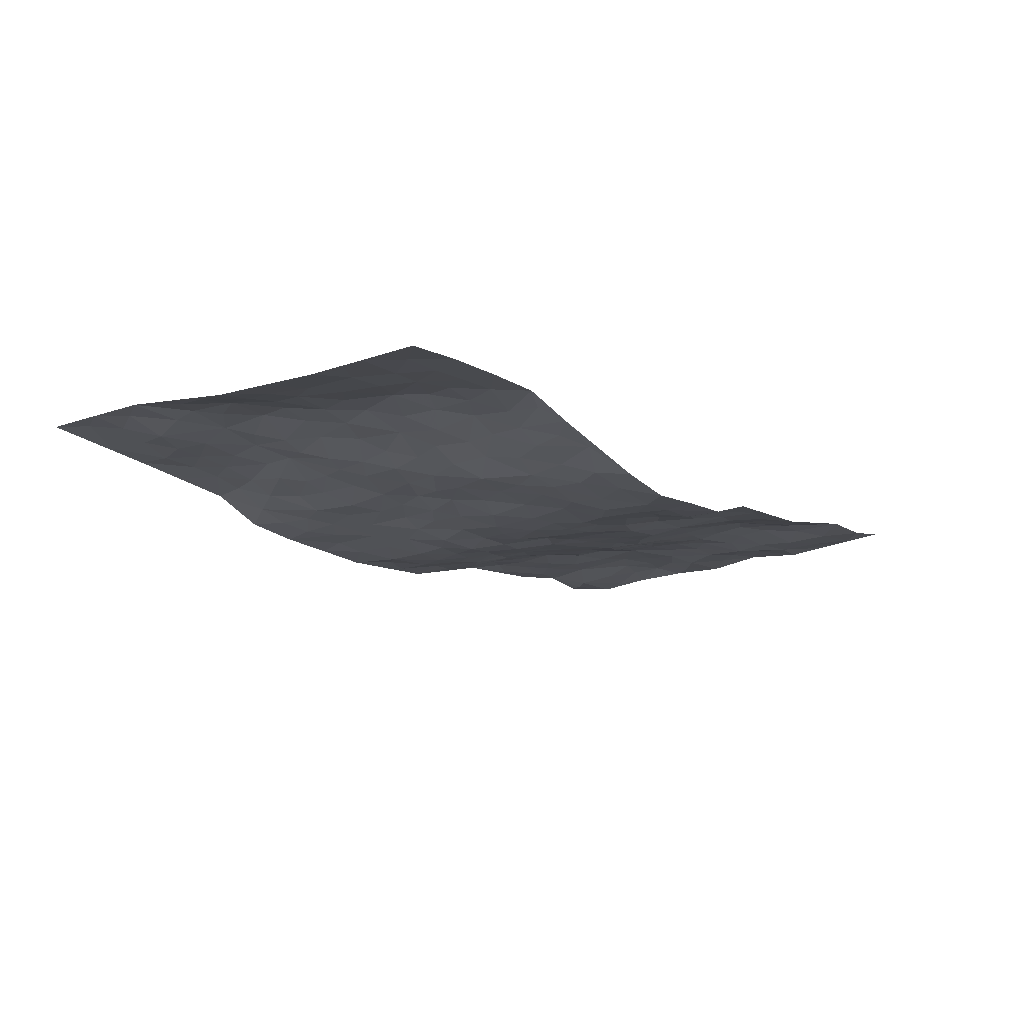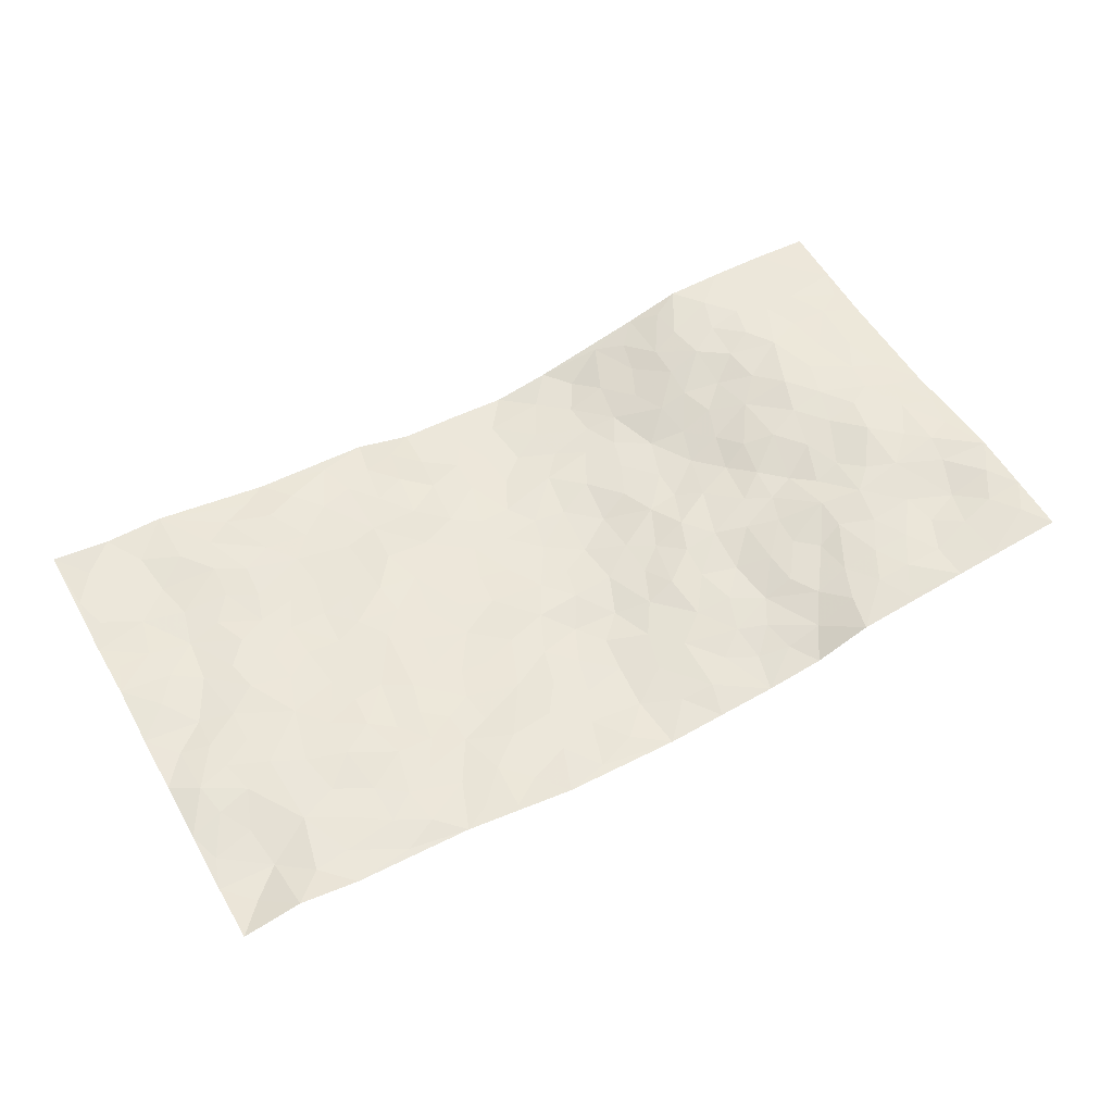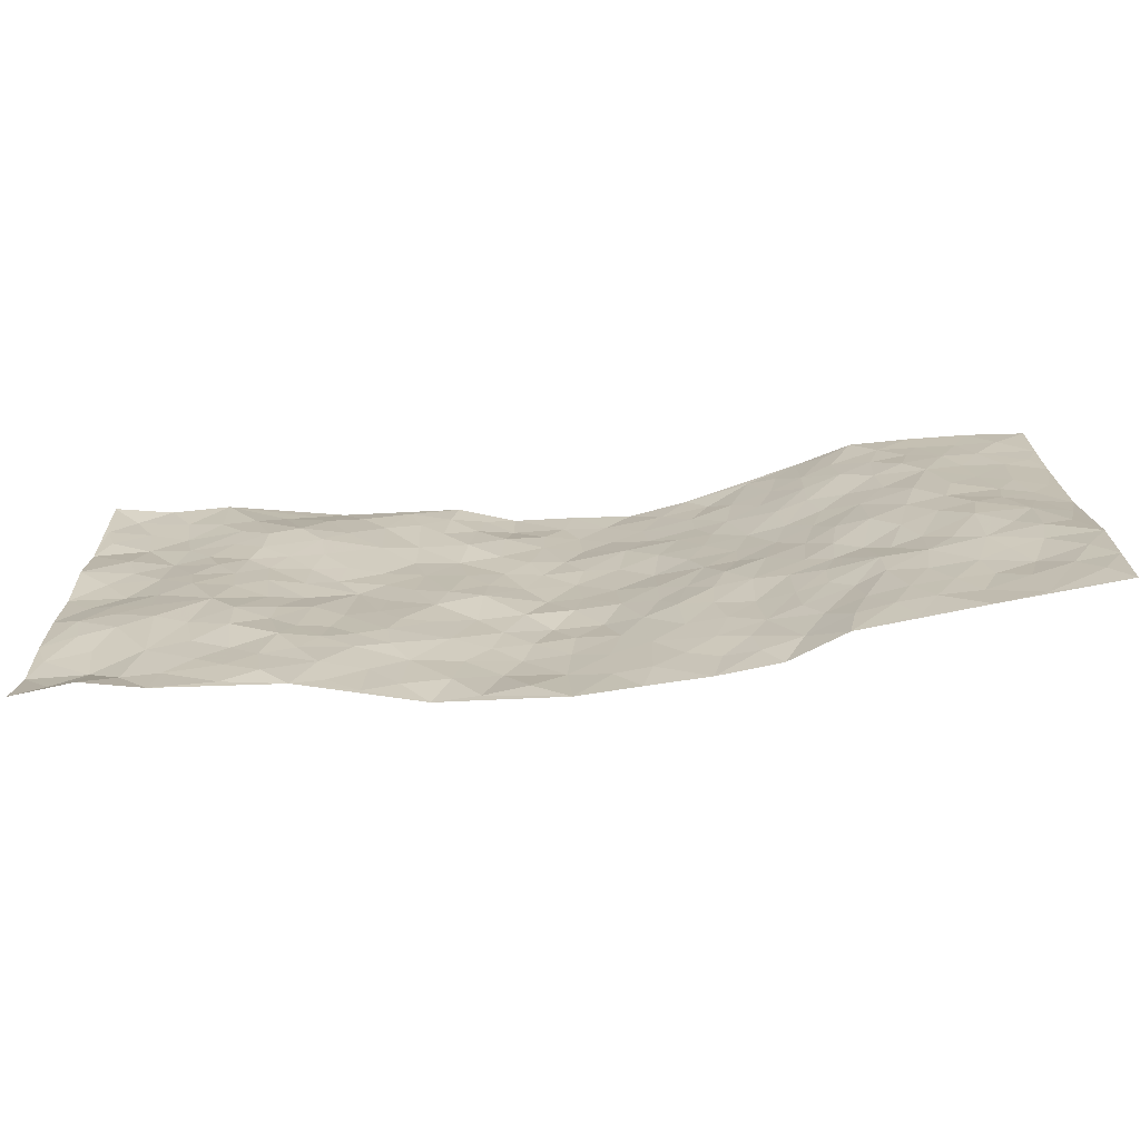
<metadata>
{"format":"obj","ext":"obj","renderer":"f3d","projection":"perspective","resolution":1024,"background":"white","views":[{"elev":-14.7,"azim":126.6,"up":"+Z"},{"elev":56.4,"azim":-29.6,"up":"+Z"},{"elev":-70.5,"azim":6.0,"up":"+Y"}]}
</metadata>
<code>
v -0.9767 0.004528 0.03859
v -0.9766 0.9949 0.06035
v 0.9771 0.003402 0.05456
v 0.9739 0.9987 0.02409
v -0.7934 0.3926 0.04387
v -0.9772 0.4995 0.03235
v -0.8553 0.3579 0.04548
v -0.000709 0.001803 -0.06224
v -0.9774 0.2515 0.03235
v -0.9208 0.3382 0.04545
v -0.7323 0.003239 0.03003
v -0.9771 0.1276 0.0202
v -0.7066 0.2934 0.03839
v -0.8543 0.007806 0.05191
v -0.8383 0.2888 0.04475
v -0.4863 0.002125 0.01297
v -0.9561 0.1896 0.0271
v -0.2929 0.1676 -0.02972
v -0.7733 0.3222 0.04736
v -0.8596 0.1223 0.01935
v -0.921 0.06572 0.02597
v -0.7931 0.06653 0.02997
v -0.669 0.1281 0.02792
v -0.721 0.07634 0.02683
v -0.8713 0.2087 0.0307
v -0.9082 0.2706 0.0406
v -0.7662 0.1784 0.03506
v -0.6885 0.2107 0.0323
v -0.8611 0.4874 0.02991
v -0.9774 0.3753 0.03561
v -0.7319 0.9973 0.03848
v -0.5313 0.2228 0.02624
v 0.2598 0.1575 -0.03781
v -0.9771 0.7471 0.03816
v -0.3651 0.393 -0.01352
v -0.7795 0.752 0.02775
v -0.7967 0.8304 0.02573
v -0.5782 0.442 0.02041
v -0.5967 0.6052 0.02294
v -0.4889 0.9966 -0.005349
v -0.9537 0.6852 0.04246
v -0.6575 0.5621 0.03423
v -0.3882 0.7533 -0.006624
v -0.5052 0.2801 0.0158
v -0.4553 0.2255 0.01062
v -0.4905 0.1625 0.01733
v -0.4463 0.636 -0.00247
v -0.3659 0.5595 -0.02071
v 0.1654 0.4739 -0.04802
v -0.331 0.2212 -0.01402
v -0.2094 0.6108 -0.03527
v -0.3747 0.629 -0.02032
v -0.3021 0.0583 -0.02998
v -0.623 0.7096 0.03479
v -0.3918 0.1945 -0.00344
v -0.8685 0.6168 0.0357
v -0.0382 0.3488 -0.06915
v 0.0579 0.3397 -0.06492
v 0.2959 0.4516 -0.02316
v -0.09501 0.5515 -0.05517
v -0.1641 0.556 -0.04049
v 0.09288 0.6303 -0.06135
v -0.6274 0.3464 0.04035
v -0.7452 0.5734 0.03646
v -0.949 0.8075 0.0423
v -0.555 0.1297 0.02525
v -0.3666 0.01277 -0.01703
v -0.792 0.4657 0.03791
v -0.6127 0.1732 0.02531
v -0.6107 0.01916 0.02268
v -0.247 0.002733 -0.04801
v -0.6114 0.08908 0.02682
v -0.5422 0.0535 0.02425
v -0.4287 0.03784 -0.0005249
v -0.4469 0.1042 0.009263
v -0.8879 0.6848 0.03989
v -0.9689 0.8711 0.04809
v -0.733 0.5088 0.04033
v 8.126e-06 0.9983 -0.06375
v -0.7998 0.6743 0.02496
v -0.5577 0.3151 0.02261
v -0.5105 0.4605 0.004105
v 0.006737 0.5714 -0.06443
v -0.04946 0.4829 -0.06197
v 0.003499 0.4197 -0.05956
v -0.1253 0.1284 -0.062
v -0.5655 0.6695 0.02233
v -0.9121 0.5613 0.03604
v -0.7288 0.6904 0.03069
v -0.4459 0.2969 0.001304
v -0.6261 0.2677 0.03727
v -0.4977 0.6878 0.01338
v -0.1709 0.485 -0.03497
v -0.2605 0.436 -0.0264
v -0.6433 0.6485 0.03123
v -0.01135 0.117 -0.06781
v -0.4146 0.5099 -0.0163
v -0.3401 0.2883 -0.0107
v -0.2386 0.5037 -0.02734
v -0.1801 0.3823 -0.04648
v -0.976 0.6231 0.04871
v -0.7015 0.6223 0.03568
v -0.8099 0.5787 0.03071
v -0.3614 0.1107 -0.01701
v -0.5186 0.5326 0.008871
v -0.6783 0.4061 0.04156
v -0.1297 0.3246 -0.05494
v -0.1495 0.2499 -0.05528
v -0.515 0.6111 0.009715
v 0.109 0.7291 -0.05707
v -0.003643 0.2151 -0.06837
v -0.07305 0.2736 -0.06403
v 0.004732 0.2887 -0.06535
v -0.4268 0.3636 -0.003869
v -0.1968 0.1844 -0.0493
v -0.6498 0.4876 0.035
v -0.5525 0.3811 0.02073
v -0.4884 0.3916 0.01022
v -0.3063 0.5241 -0.02445
v -0.2571 0.3504 -0.02933
v -0.3539 0.4668 -0.0201
v -0.2248 0.2712 -0.03603
v -0.09048 0.4115 -0.05597
v -0.5908 0.531 0.02418
v -0.09282 0.1986 -0.06619
v -0.2138 0.09413 -0.04428
v -0.3955 0.2583 -0.002972
v -0.9249 0.4372 0.03305
v -0.8645 0.4207 0.04045
v 0.09244 0.4227 -0.05702
v 0.2077 0.2377 -0.03997
v 0.08328 0.5168 -0.063
v 0.01984 0.488 -0.06289
v 0.1658 0.3929 -0.0465
v 0.7868 0.4973 0.05202
v 0.2195 0.4339 -0.03933
v 0.2652 0.3136 -0.03168
v 0.1615 0.5672 -0.05884
v 0.1238 0.998 -0.07299
v -0.2922 0.6196 -0.02919
v 0.4218 0.8796 -0.01013
v 0.486 0.9979 0.004872
v -0.2126 0.7803 -0.02804
v -0.05793 0.864 -0.05573
v -0.3191 0.3486 -0.01547
v -0.4578 0.5655 -0.006033
v -0.07466 0.05324 -0.05486
v -0.1594 0.02277 -0.05247
v 0.1225 0.001795 -0.05567
v 0.01342 0.8598 -0.0674
v -0.0163 0.6996 -0.05944
v 0.4199 0.1969 -0.00977
v 0.3411 0.2903 -0.02943
v 0.5864 0.5261 0.02892
v 0.5209 0.5467 0.01331
v 0.454 0.1356 -0.005914
v 0.5206 0.2282 0.005961
v 0.4123 0.3617 -0.009977
v 0.02319 0.6407 -0.06029
v -0.05891 0.6274 -0.05652
v -0.1458 0.7296 -0.0436
v -0.08573 0.693 -0.04976
v -0.05953 0.791 -0.0544
v -0.1359 0.633 -0.04797
v 0.02108 0.7743 -0.06656
v 0.2461 0.9982 -0.05305
v -0.01901 0.9264 -0.06422
v -0.2672 0.8456 -0.0205
v -0.1981 0.8796 -0.03348
v -0.3148 0.7807 -0.02334
v -0.2417 0.9979 -0.01947
v -0.2276 0.696 -0.03712
v -0.3179 0.7001 -0.02992
v -0.1387 0.8294 -0.04029
v -0.1238 0.9976 -0.05718
v 0.2186 0.7458 -0.05088
v 0.1742 0.6671 -0.05175
v 0.3272 0.5948 -0.034
v 0.2605 0.523 -0.03555
v 0.2665 0.6657 -0.04106
v 0.4217 0.7437 -0.01026
v 0.3566 0.6829 -0.03455
v 0.2864 0.733 -0.04209
v 0.06878 0.9287 -0.07084
v 0.07932 0.8226 -0.06883
v 0.1461 0.8576 -0.06296
v 0.2513 0.873 -0.05179
v 0.3219 0.7933 -0.03749
v 0.2322 0.5955 -0.04298
v -0.8799 0.8658 0.03373
v -0.6789 0.8156 0.03835
v -0.8668 0.7733 0.02806
v -0.8553 0.9968 0.03872
v -0.9205 0.9377 0.04074
v -0.8082 0.9201 0.03197
v -0.7306 0.8843 0.03577
v -0.6036 0.9279 0.02051
v -0.6591 0.8849 0.0358
v -0.6839 0.745 0.03452
v -0.556 0.8137 0.03288
v -0.6179 0.7803 0.03939
v -0.5086 0.9004 0.01563
v -0.3895 0.8774 -0.005487
v -0.5441 0.9586 0.008097
v -0.4617 0.8153 0.01184
v -0.4409 0.9354 0.0006037
v -0.3432 0.972 -0.0103
v -0.5078 0.7599 0.02193
v -0.3184 0.9007 -0.01428
v -0.256 0.9299 -0.01796
v 0.1571 0.7845 -0.06085
v 0.2556 0.804 -0.05065
v 0.1893 0.933 -0.0606
v 0.3911 0.8117 -0.01789
v 0.3366 0.8805 -0.03206
v 0.38 0.9821 -0.02129
v 0.2902 0.9374 -0.0487
v 0.4384 0.9476 -0.004709
v 0.3795 0.4935 -0.01816
v 0.3256 0.5285 -0.03122
v 0.4817 0.6039 -0.001212
v 0.4315 0.6642 -0.01598
v 0.4061 0.5877 -0.02247
v 0.3531 0.1906 -0.02868
v 0.4788 0.335 0.002898
v 0.4584 0.5223 -0.007687
v 0.3454 0.3882 -0.01986
v -0.1254 0.9136 -0.05638
v -0.1833 0.9571 -0.03993
v 0.3206 0.1334 -0.03326
v 0.6083 0.01544 0.02104
v 0.1995 0.3334 -0.03533
v 0.2698 0.385 -0.02735
v 0.5799 0.2485 0.02245
v 0.7278 0.9983 0.03725
v 0.9766 0.2524 0.05622
v 0.4868 0.8115 0.01105
v 0.7132 0.4875 0.04463
v 0.4843 0.7463 0.006445
v 0.9743 0.5001 0.02887
v 0.6648 0.2947 0.03724
v 0.5068 0.468 0.005888
v 0.774 0.3115 0.04585
v 0.5593 0.4158 0.01007
v 0.4854 0.00245 0.007949
v 0.08925 0.2519 -0.05533
v 0.5011 0.07772 0.01104
v 0.1337 0.3189 -0.0494
v 0.4146 0.2671 -0.01066
v 0.8709 0.2664 0.04732
v 0.637 0.4618 0.03209
v 0.5738 0.08295 0.02219
v 0.4472 0.426 -0.005755
v 0.6044 0.3719 0.02064
v 0.2861 0.2328 -0.03191
v 0.476 0.272 0.0008291
v 0.2652 0.07883 -0.04547
v 0.3696 0.002995 -0.03743
v 0.2461 0.002165 -0.0502
v 0.201 0.1145 -0.04623
v 0.06726 0.1694 -0.05816
v 0.1441 0.1894 -0.04818
v 0.6087 0.1484 0.02597
v 0.7719 0.4233 0.05432
v 0.7451 0.2223 0.03453
v 0.6473 0.08167 0.02831
v 0.6657 0.385 0.03156
v 0.7139 0.3398 0.04063
v 0.8824 0.3273 0.05314
v 0.7402 0.5677 0.04662
v 0.6888 0.1466 0.03148
v 0.7609 0.1513 0.03148
v 0.8362 0.3684 0.04997
v 0.9391 0.3507 0.04807
v 0.8824 0.4394 0.04852
v 0.5778 0.3137 0.02532
v 0.818 0.1076 0.03946
v 0.3331 0.0637 -0.03507
v 0.4109 0.06937 -0.01903
v 0.07051 0.0774 -0.05804
v 0.1422 0.07186 -0.04904
v 0.9738 0.7493 0.02069
v 0.7291 0.08046 0.02972
v 0.6516 0.2167 0.03016
v 0.9571 0.4253 0.0385
v 0.9026 0.5093 0.03815
v 0.8056 0.2515 0.0407
v 0.5295 0.1491 0.01281
v 0.7314 0.002786 0.03259
v 0.5008 0.3942 0.002235
v 0.9376 0.06556 0.05457
v 0.9767 0.1279 0.05563
v 0.8383 0.182 0.03506
v 0.8962 0.1263 0.04853
v 0.827 0.01063 0.0413
v 0.935 0.1901 0.0548
v 0.6608 0.5556 0.03942
v 0.6862 0.6327 0.04718
v 0.5812 0.6359 0.02407
v 0.8213 0.6913 0.0383
v 0.6261 0.7712 0.03685
v 0.9525 0.6247 0.02708
v 0.7626 0.6418 0.04677
v 0.8507 0.5952 0.03964
v 0.7287 0.7438 0.04703
v 0.8419 0.5307 0.04455
v 0.9118 0.574 0.03336
v 0.8877 0.6593 0.03476
v 0.6353 0.6923 0.03536
v 0.562 0.724 0.01807
v 0.5072 0.6744 0.0053
v 0.849 0.8521 0.0359
v 0.7067 0.8709 0.04181
v 0.8073 0.7766 0.03692
v 0.893 0.7776 0.03071
v 0.7756 0.844 0.04053
v 0.971 0.874 0.02277
v 0.6886 0.8023 0.04667
v 0.9496 0.8111 0.02479
v 0.7362 0.9313 0.03753
v 0.8509 0.9985 0.03363
v 0.6047 0.998 0.03773
v 0.816 0.9257 0.03527
v 0.9029 0.928 0.03284
v 0.6553 0.9342 0.03969
v 0.5507 0.9011 0.02744
v 0.4869 0.881 0.01183
v 0.5447 0.9694 0.02381
v 0.5637 0.8214 0.03076
v 0.6303 0.8604 0.03779
f 29 6 128
f 12 21 20
f 26 10 9
f 55 45 46
f 27 19 15
f 26 9 17
f 101 6 88
f 12 1 21
f 7 15 19
f 125 86 96
f 84 123 85
f 129 29 128
f 25 27 15
f 12 20 17
f 73 75 66
f 22 14 11
f 26 17 25
f 9 12 17
f 25 15 26
f 5 129 7
f 52 146 48
f 55 18 50
f 7 19 5
f 20 27 25
f 124 82 105
f 41 76 34
f 20 14 22
f 14 20 21
f 14 21 1
f 24 22 11
f 24 27 22
f 72 66 69
f 69 32 91
f 70 24 11
f 24 23 27
f 17 20 25
f 27 20 22
f 10 15 7
f 10 26 15
f 23 28 27
f 27 13 19
f 28 23 69
f 13 27 28
f 119 121 94
f 10 7 129
f 6 30 128
f 9 10 30
f 36 192 80
f 80 102 89
f 118 81 44
f 64 103 78
f 115 126 86
f 45 32 46
f 91 63 13
f 129 68 29
f 95 87 54
f 95 54 199
f 202 40 204
f 82 97 105
f 29 88 6
f 18 55 104
f 148 126 71
f 38 82 124
f 50 18 122
f 117 82 38
f 5 19 106
f 82 117 118
f 80 64 102
f 127 45 55
f 194 77 190
f 98 35 114
f 39 124 105
f 127 50 98
f 106 19 13
f 66 75 46
f 39 95 42
f 63 117 38
f 95 89 102
f 101 56 76
f 51 140 99
f 18 53 126
f 62 83 132
f 45 127 90
f 112 113 57
f 103 29 68
f 130 85 58
f 109 39 105
f 35 94 121
f 113 246 58
f 151 165 163
f 120 100 94
f 114 127 98
f 192 190 65
f 95 39 87
f 36 191 37
f 67 104 74
f 56 101 88
f 13 63 106
f 192 34 76
f 268 241 243
f 108 115 125
f 93 84 60
f 133 84 85
f 156 288 157
f 101 76 41
f 80 103 64
f 105 97 146
f 99 61 51
f 92 109 47
f 125 96 111
f 158 227 153
f 75 104 55
f 69 66 32
f 81 91 32
f 106 78 68
f 42 64 78
f 77 34 65
f 24 70 72
f 75 73 16
f 16 71 67
f 2 34 77
f 13 28 91
f 103 56 88
f 56 80 76
f 72 69 23
f 11 16 70
f 16 73 70
f 16 67 74
f 115 18 126
f 24 72 23
f 73 72 70
f 16 74 75
f 72 73 66
f 32 45 44
f 84 83 60
f 66 46 32
f 78 106 116
f 117 63 81
f 67 53 104
f 103 68 78
f 69 91 28
f 36 80 89
f 106 38 116
f 106 68 5
f 81 118 117
f 62 132 138
f 32 44 81
f 53 67 71
f 57 58 85
f 123 100 107
f 93 60 61
f 33 230 224
f 8 96 147
f 132 133 130
f 140 48 119
f 93 100 123
f 122 98 50
f 164 60 160
f 53 71 126
f 125 112 108
f 193 194 195
f 75 55 46
f 63 91 81
f 56 103 80
f 196 198 31
f 18 104 53
f 121 48 97
f 38 106 63
f 118 97 82
f 97 35 121
f 51 172 140
f 130 134 49
f 87 39 109
f 288 252 263
f 97 114 35
f 47 43 92
f 57 113 58
f 248 130 58
f 34 101 41
f 114 90 127
f 116 124 42
f 145 94 35
f 118 114 97
f 167 79 175
f 98 145 35
f 85 123 57
f 43 47 52
f 199 36 89
f 42 78 116
f 159 83 62
f 88 29 103
f 74 104 75
f 118 44 90
f 173 140 172
f 42 95 102
f 190 192 37
f 65 190 77
f 89 95 199
f 125 111 112
f 92 87 109
f 18 115 122
f 177 180 176
f 112 57 107
f 109 105 146
f 93 94 100
f 285 286 275
f 96 86 147
f 137 232 131
f 57 123 107
f 87 92 208
f 49 134 136
f 132 130 49
f 161 164 162
f 50 127 55
f 122 108 107
f 122 107 100
f 48 140 52
f 118 90 114
f 99 119 94
f 123 84 93
f 36 37 192
f 48 121 119
f 120 122 100
f 39 42 124
f 38 124 116
f 248 58 246
f 44 45 90
f 98 122 120
f 146 52 47
f 94 93 99
f 168 209 170
f 212 183 188
f 202 197 200
f 42 102 64
f 107 108 112
f 99 93 61
f 8 280 96
f 112 111 113
f 125 115 86
f 115 108 122
f 128 30 10
f 5 68 129
f 10 129 128
f 132 49 138
f 83 84 133
f 130 133 85
f 83 133 132
f 248 134 130
f 156 152 224
f 151 110 165
f 212 186 211
f 153 224 249
f 254 251 244
f 246 261 262
f 225 158 249
f 49 136 179
f 185 184 150
f 214 188 181
f 181 188 182
f 161 163 174
f 143 170 172
f 110 211 185
f 184 79 167
f 174 228 169
f 62 110 159
f 163 150 144
f 210 169 229
f 170 143 168
f 176 211 110
f 98 120 145
f 94 145 120
f 48 146 97
f 109 146 47
f 148 86 126
f 147 86 148
f 71 8 148
f 8 147 148
f 244 276 254
f 232 136 134
f 174 143 161
f 60 83 160
f 163 162 151
f 159 160 83
f 261 281 262
f 259 281 149
f 219 220 59
f 246 113 111
f 33 255 131
f 157 256 152
f 137 255 153
f 230 278 279
f 262 260 33
f 154 155 242
f 131 255 137
f 248 131 232
f 281 280 149
f 259 258 278
f 220 179 59
f 159 151 160
f 162 160 151
f 164 61 60
f 228 174 144
f 144 174 163
f 159 110 151
f 161 172 164
f 186 184 185
f 161 162 163
f 61 164 51
f 160 162 164
f 187 217 213
f 150 163 165
f 205 202 200
f 79 184 139
f 170 43 173
f 174 169 143
f 161 143 172
f 167 144 150
f 176 180 183
f 172 170 173
f 223 226 221
f 185 150 165
f 99 140 119
f 207 206 203
f 172 51 164
f 43 52 173
f 173 52 140
f 167 175 228
f 228 229 169
f 210 168 169
f 177 110 62
f 189 138 179
f 62 138 177
f 136 232 233
f 181 182 222
f 150 184 167
f 178 180 189
f 49 179 138
f 177 138 189
f 180 178 182
f 178 179 220
f 307 308 304
f 222 223 221
f 215 187 188
f 176 183 212
f 187 213 186
f 214 215 188
f 185 211 186
f 237 181 239
f 182 188 183
f 110 185 165
f 216 215 141
f 211 176 212
f 182 183 180
f 176 110 177
f 213 184 186
f 178 189 179
f 177 189 180
f 195 190 37
f 197 198 200
f 195 194 190
f 34 192 65
f 80 192 76
f 37 196 195
f 194 2 77
f 193 2 194
f 196 37 191
f 31 193 195
f 198 196 191
f 31 195 196
f 199 201 191
f 197 204 31
f 198 191 201
f 31 198 197
f 201 199 54
f 36 199 191
f 54 208 201
f 208 43 205
f 208 54 87
f 198 201 200
f 206 205 203
f 43 170 203
f 210 207 209
f 40 202 206
f 31 204 40
f 197 202 204
f 208 205 200
f 43 203 205
f 205 206 202
f 203 209 207
f 171 40 207
f 40 206 207
f 208 200 201
f 43 208 92
f 170 209 203
f 168 143 169
f 207 210 171
f 168 210 209
f 188 187 212
f 212 187 186
f 166 139 213
f 184 213 139
f 237 214 181
f 215 214 141
f 216 141 218
f 213 217 166
f 142 166 216
f 217 216 166
f 187 215 217
f 216 217 215
f 237 141 214
f 142 216 218
f 223 222 182
f 179 136 59
f 223 220 219
f 267 238 251
f 237 327 141
f 223 182 178
f 158 290 253
f 220 223 178
f 59 233 227
f 233 59 136
f 248 246 131
f 153 249 158
f 251 254 267
f 223 219 226
f 111 261 246
f 297 251 238
f 276 256 157
f 167 228 144
f 229 228 175
f 175 171 229
f 229 171 210
f 260 257 33
f 265 271 272
f 266 289 283
f 269 243 250
f 249 224 152
f 266 283 271
f 227 233 137
f 253 227 158
f 325 313 320
f 135 264 275
f 310 329 239
f 270 298 297
f 249 256 225
f 275 273 269
f 311 222 221
f 155 154 299
f 234 276 157
f 310 311 299
f 222 239 181
f 221 226 155
f 266 263 252
f 242 290 244
f 264 273 275
f 273 264 243
f 242 244 154
f 276 290 225
f 288 234 157
f 240 282 302
f 275 286 306
f 225 290 158
f 234 263 284
f 241 254 276
f 233 232 137
f 137 153 227
f 264 135 238
f 244 251 154
f 260 259 257
f 227 253 219
f 33 224 255
f 154 297 299
f 240 302 307
f 297 154 251
f 264 268 243
f 253 226 219
f 271 284 263
f 277 294 293
f 290 242 253
f 241 234 284
f 59 227 219
f 242 155 226
f 252 245 231
f 157 152 156
f 257 230 33
f 152 256 249
f 278 230 257
f 262 33 131
f 224 153 255
f 259 278 257
f 134 248 232
f 230 279 224
f 96 261 111
f 261 96 280
f 280 281 261
f 246 262 131
f 252 247 245
f 268 267 241
f 283 277 272
f 288 247 252
f 275 274 285
f 295 291 294
f 267 268 264
f 263 234 288
f 309 310 299
f 290 276 244
f 283 272 271
f 267 254 241
f 265 243 241
f 236 240 285
f 297 238 270
f 303 305 298
f 241 276 234
f 221 155 299
f 272 277 293
f 250 243 287
f 286 285 240
f 284 271 265
f 271 263 266
f 295 3 291
f 225 256 276
f 241 284 265
f 289 266 231
f 3 292 291
f 321 235 323
f 293 294 296
f 279 278 258
f 245 279 258
f 279 156 224
f 260 281 259
f 280 8 149
f 262 281 260
f 231 266 252
f 267 264 238
f 306 304 270
f 283 289 295
f 243 269 273
f 236 269 250
f 294 292 296
f 274 236 285
f 269 274 275
f 250 287 293
f 245 289 231
f 236 274 269
f 156 279 247
f 242 226 253
f 247 279 245
f 243 265 287
f 288 156 247
f 265 272 293
f 296 292 236
f 293 287 265
f 295 294 277
f 277 283 295
f 236 250 296
f 289 3 295
f 292 294 291
f 293 296 250
f 300 304 308
f 325 320 235
f 329 330 326
f 270 304 303
f 270 303 298
f 309 305 301
f 135 306 270
f 299 297 298
f 298 309 299
f 238 135 270
f 300 314 305
f 303 300 305
f 304 306 307
f 300 303 304
f 282 319 315
f 322 325 235
f 275 306 135
f 307 306 286
f 240 307 286
f 308 307 302
f 302 282 308
f 308 282 315
f 305 309 298
f 310 309 301
f 310 301 329
f 310 239 311
f 222 311 239
f 299 311 221
f 319 312 315
f 312 323 316
f 301 305 318
f 305 314 316
f 300 308 315
f 316 314 312
f 312 314 315
f 315 314 300
f 323 312 324
f 316 313 318
f 282 4 317
f 330 313 325
f 4 321 324
f 235 320 323
f 282 317 319
f 312 319 317
f 326 325 322
f 316 320 313
f 316 318 305
f 142 218 327
f 327 218 141
f 316 323 320
f 324 312 317
f 4 324 317
f 321 323 324
f 318 313 330
f 328 326 322
f 326 327 329
f 329 327 237
f 326 328 327
f 322 142 328
f 327 328 142
f 329 237 239
f 301 318 330
f 326 330 325
f 330 329 301

</code>
